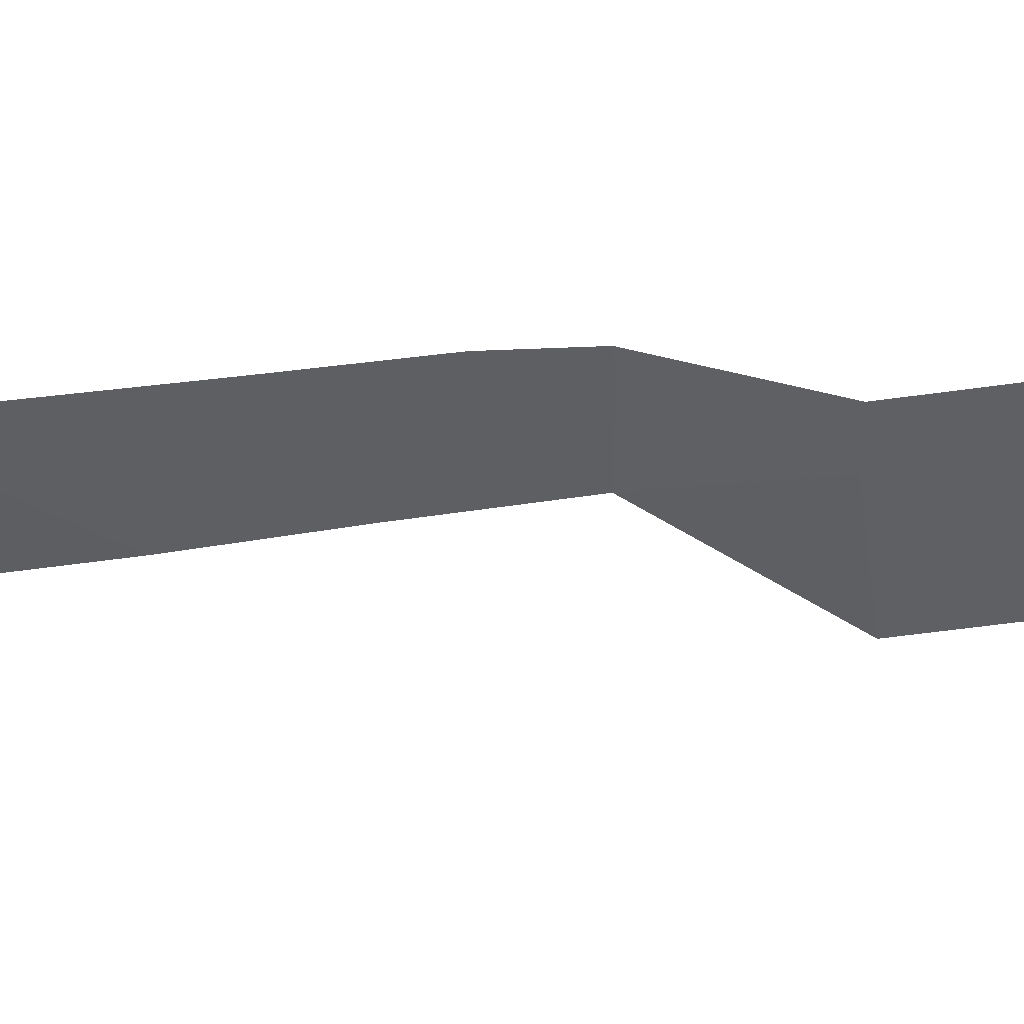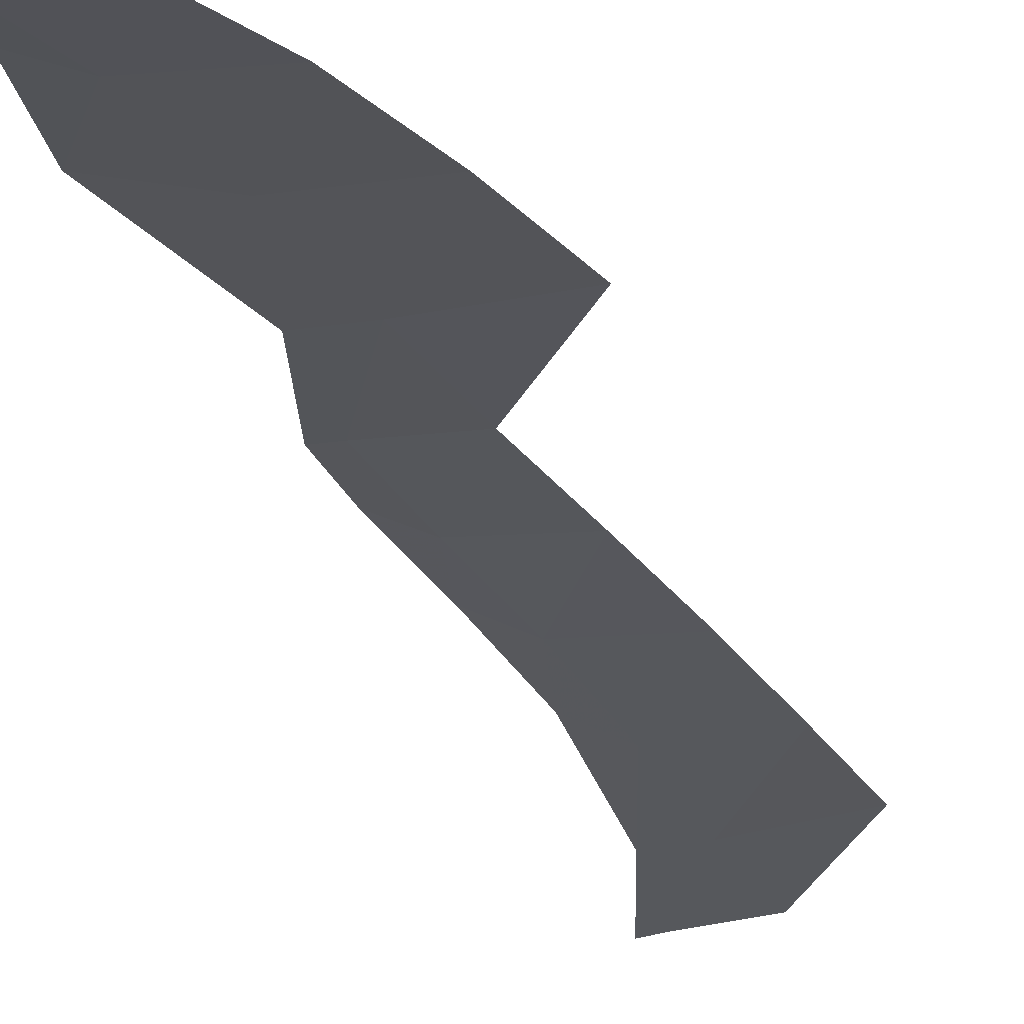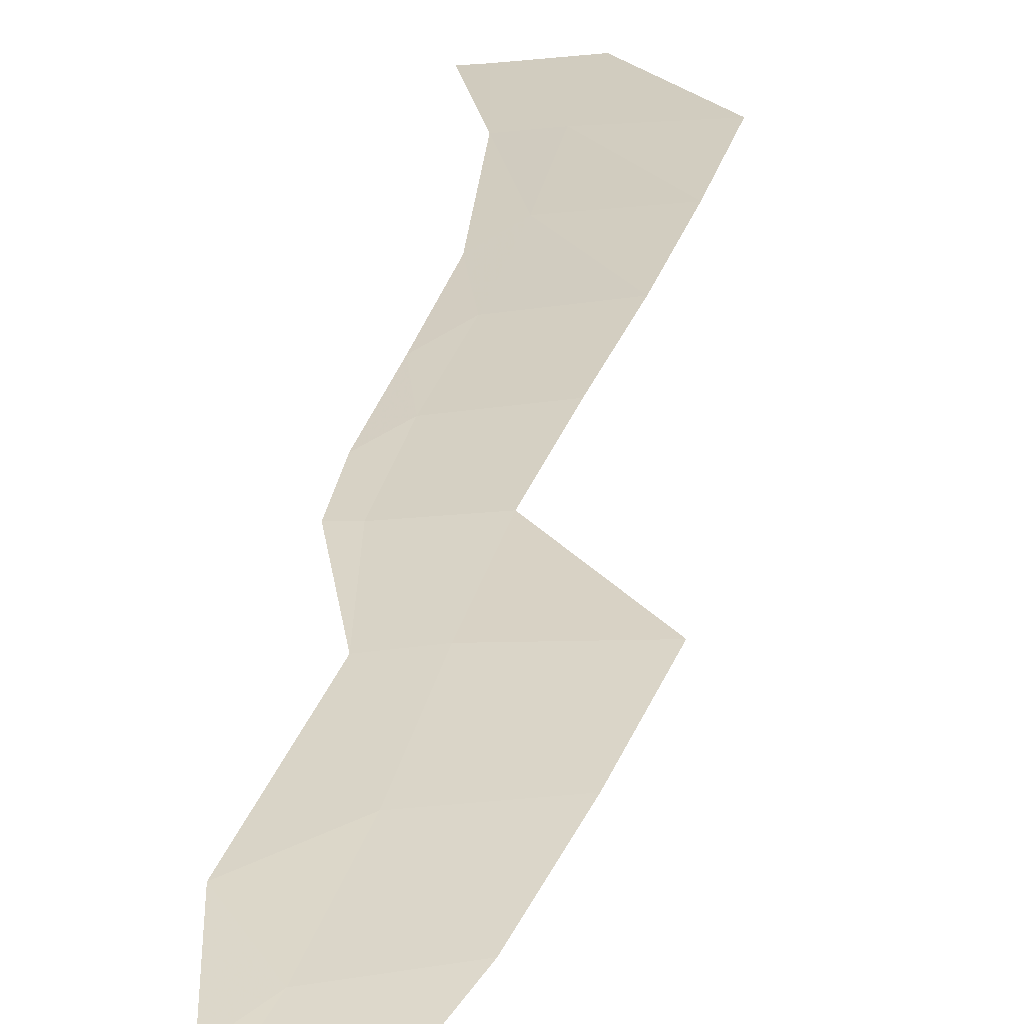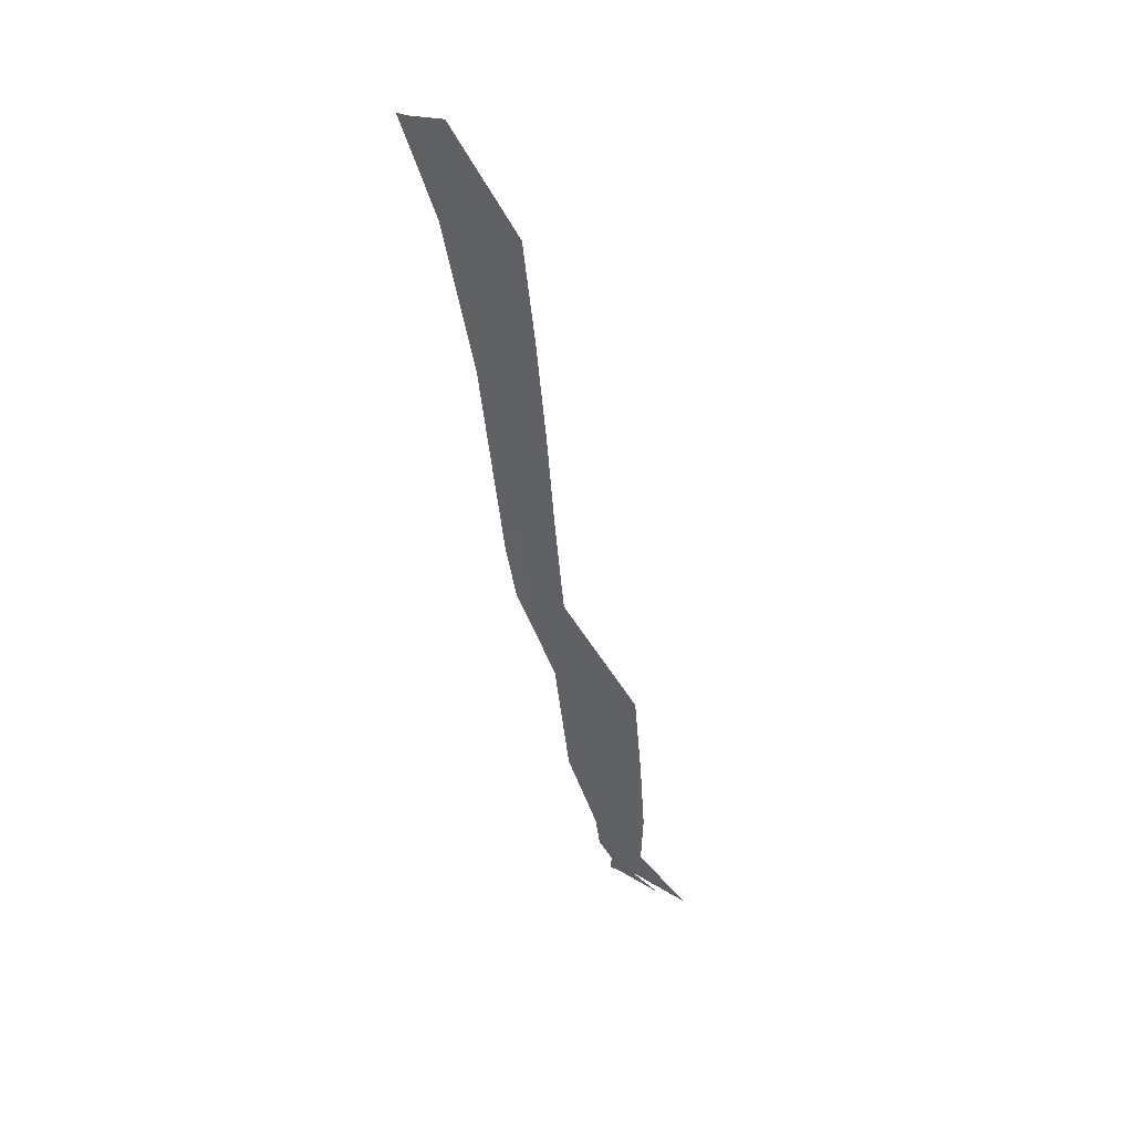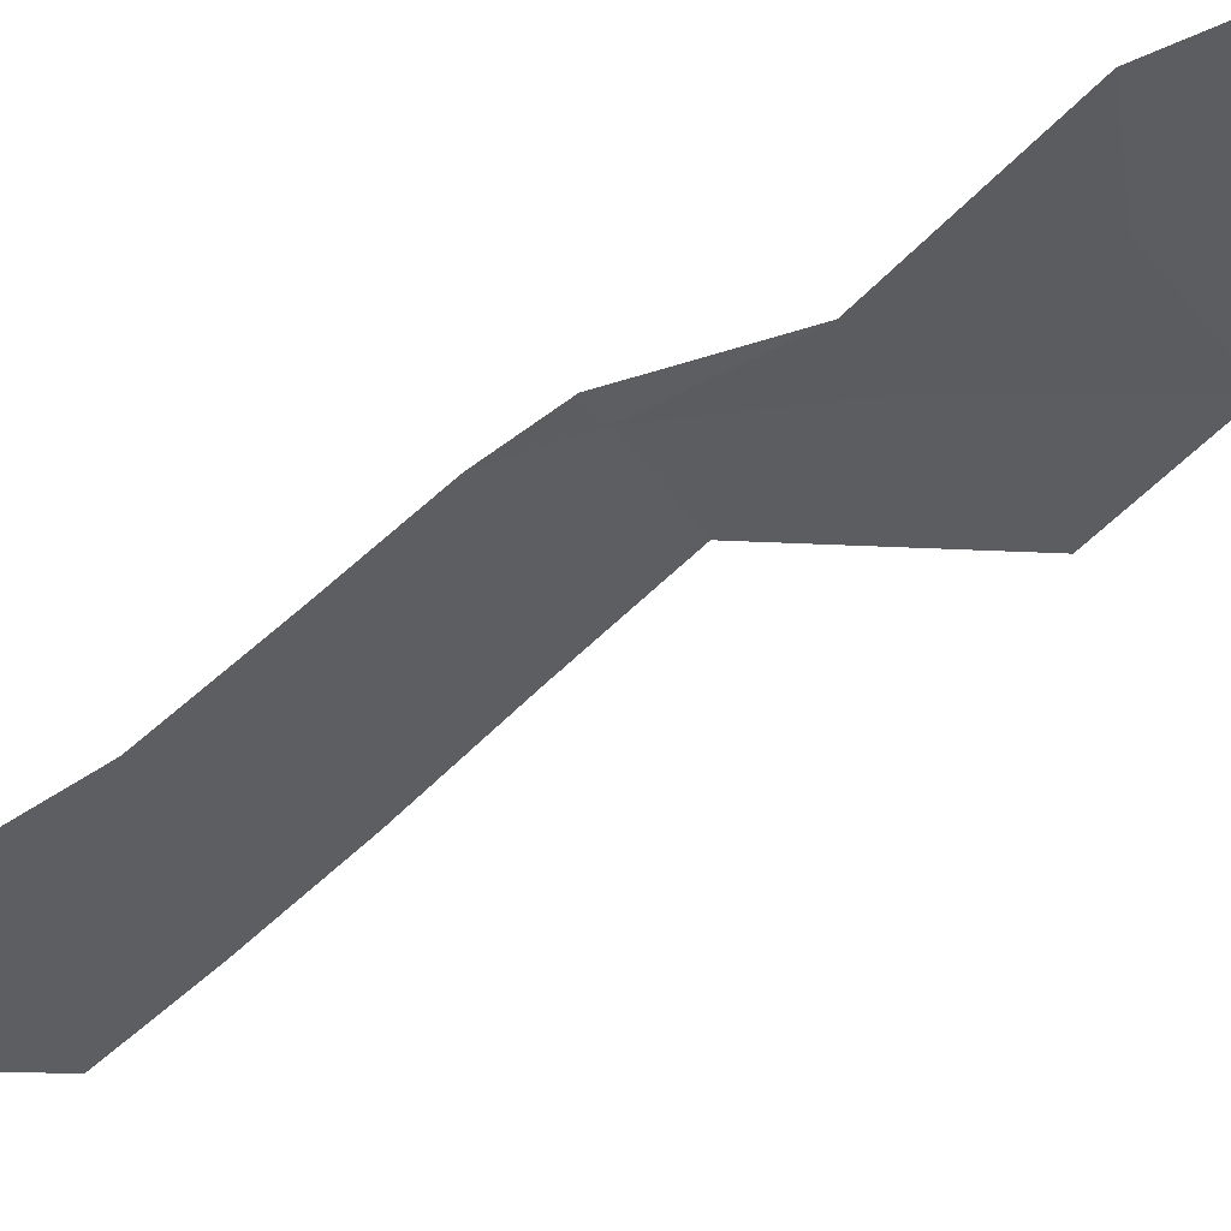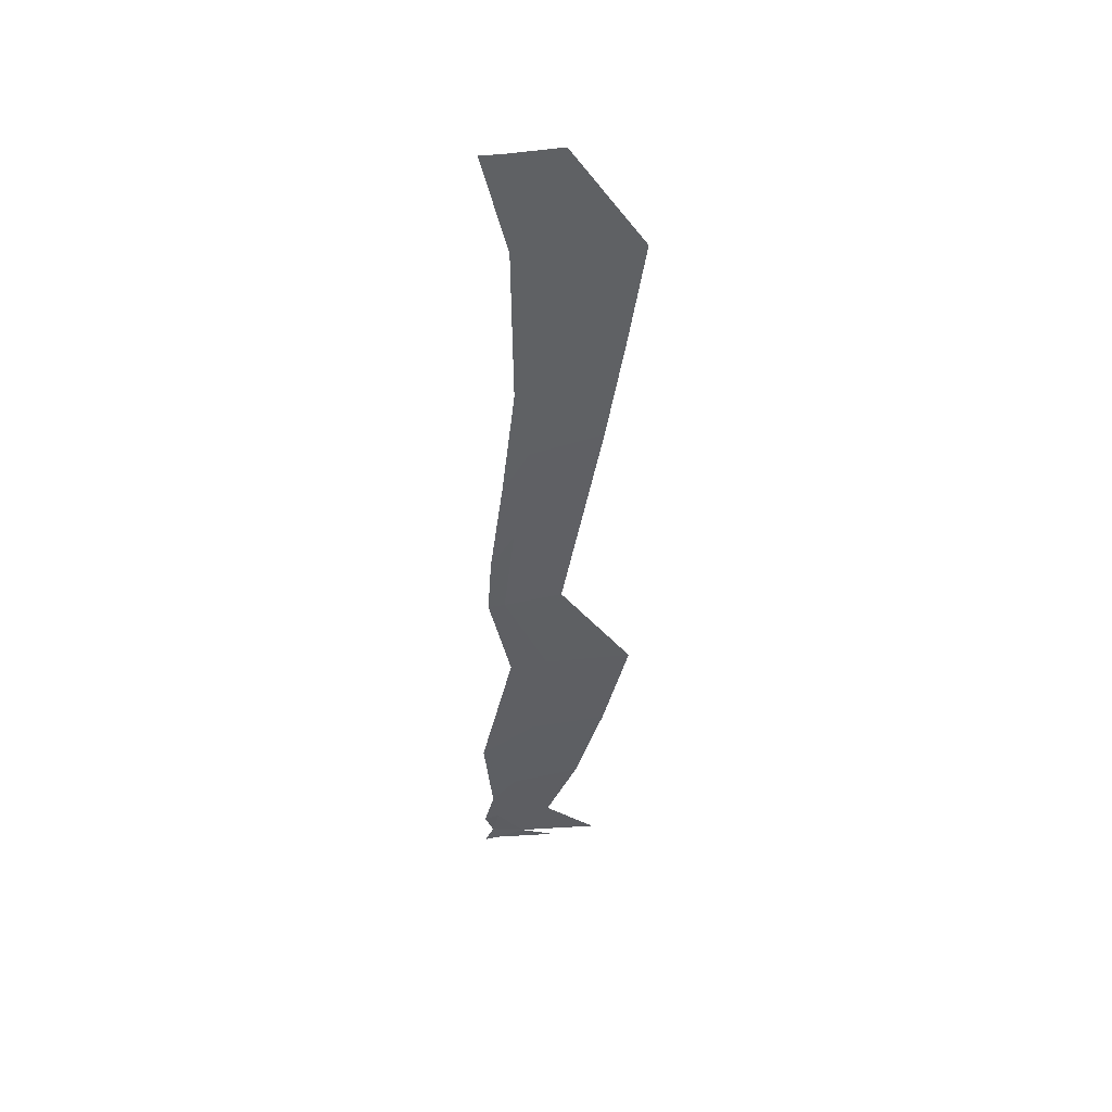
<metadata>
{"format":"obj","ext":"obj","renderer":"f3d","projection":"perspective","resolution":1024,"background":"white","views":[{"elev":-50.8,"azim":102.0,"up":"+Y"},{"elev":-42.4,"azim":-163.7,"up":"+Y"},{"elev":10.6,"azim":-174.6,"up":"+Y"},{"elev":26.0,"azim":-133.0,"up":"+Z"},{"elev":-51.6,"azim":136.2,"up":"+Y"},{"elev":29.3,"azim":177.5,"up":"+Z"}]}
</metadata>
<code>
v 289 101.7 0.808
v 288.9 101.7 0.96
v 289 101.8 1.146
v 288.9 102 1.464
v 289 102.2 2.158
v 288.8 102.6 3.29
v 288.9 102.9 4.027
v 288.9 103 4.489
v 288.8 103.2 5.238
v 288.7 103.4 6.116
v 288.7 103.7 7.306
v 288.9 103.9 8.05
v 288.9 101.7 0.842
v 288.7 101.8 0.947
v 288.9 101.9 1.199
v 288.7 102.1 1.723
v 288.6 102.3 2.503
v 288.5 102.6 3.352
v 288.8 102.9 4.044
v 288.7 103.1 4.772
v 288.6 103.3 5.583
v 288.5 103.5 6.484
v 288.5 103.7 7.353
v 288.8 103.9 8.055
v 288.4 101.7 0.863
v 288 101.8 0.978
v 288.4 101.9 1.294
v 288.2 102.1 1.876
v 288 102.4 2.617
v 287.8 102.6 3.409
v 288.3 102.9 4.145
v 288.2 103.1 4.937
v 288.1 103.3 5.759
v 287.9 103.5 6.589
v 287.8 103.8 7.376
v 288.4 103.9 8.11
f 1 2 13
f 2 13 14
f 2 3 15
f 2 14 15
f 3 4 15
f 4 15 16
f 4 5 16
f 5 16 17
f 5 6 17
f 6 17 18
f 6 7 19
f 6 18 19
f 7 8 19
f 8 19 20
f 8 9 20
f 9 20 21
f 9 10 21
f 10 21 22
f 10 11 22
f 11 22 23
f 11 12 24
f 11 23 24
f 13 14 25
f 14 15 27
f 14 26 27
f 15 16 27
f 16 27 28
f 16 17 28
f 17 28 29
f 17 18 29
f 18 29 30
f 18 19 31
f 18 30 31
f 19 20 31
f 20 31 32
f 20 21 32
f 21 32 33
f 21 22 33
f 22 34 33
f 22 23 34
f 23 34 35
f 23 24 36
f 23 36 35

</code>
